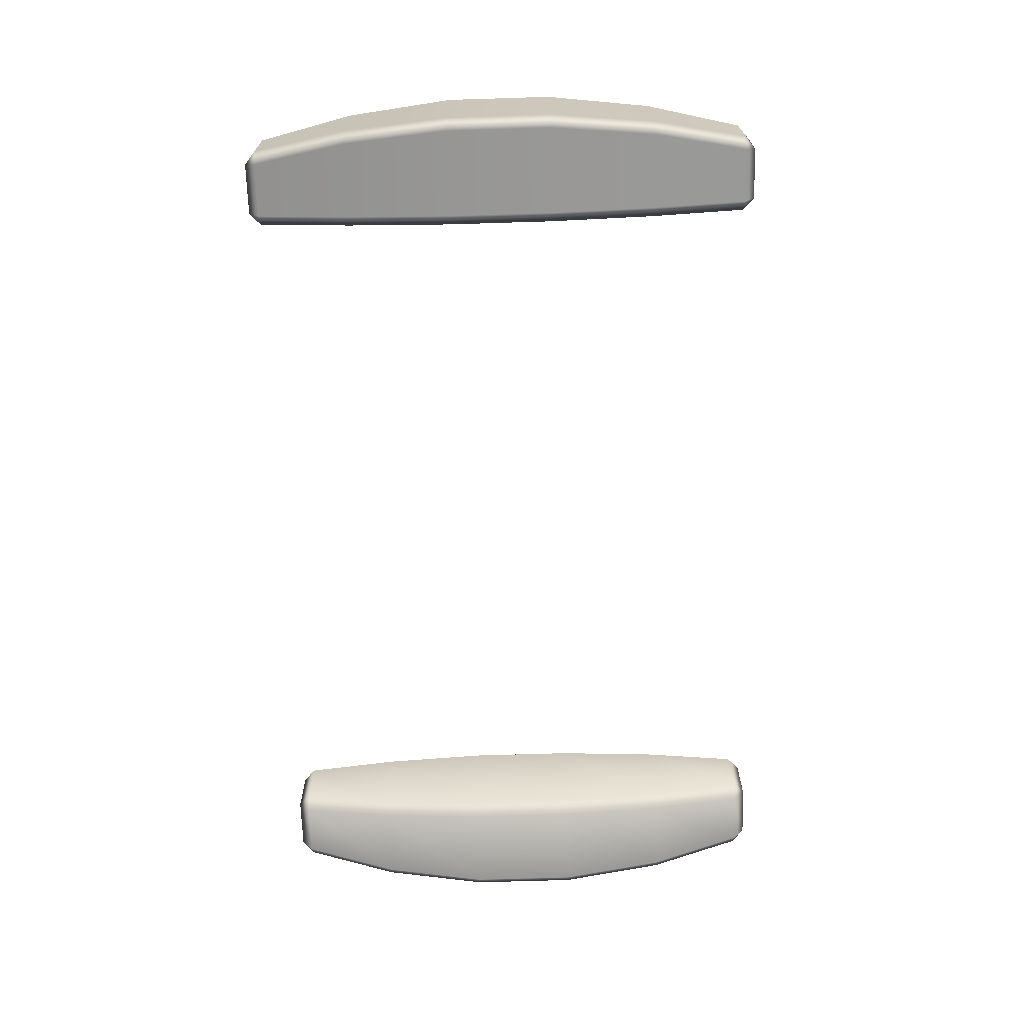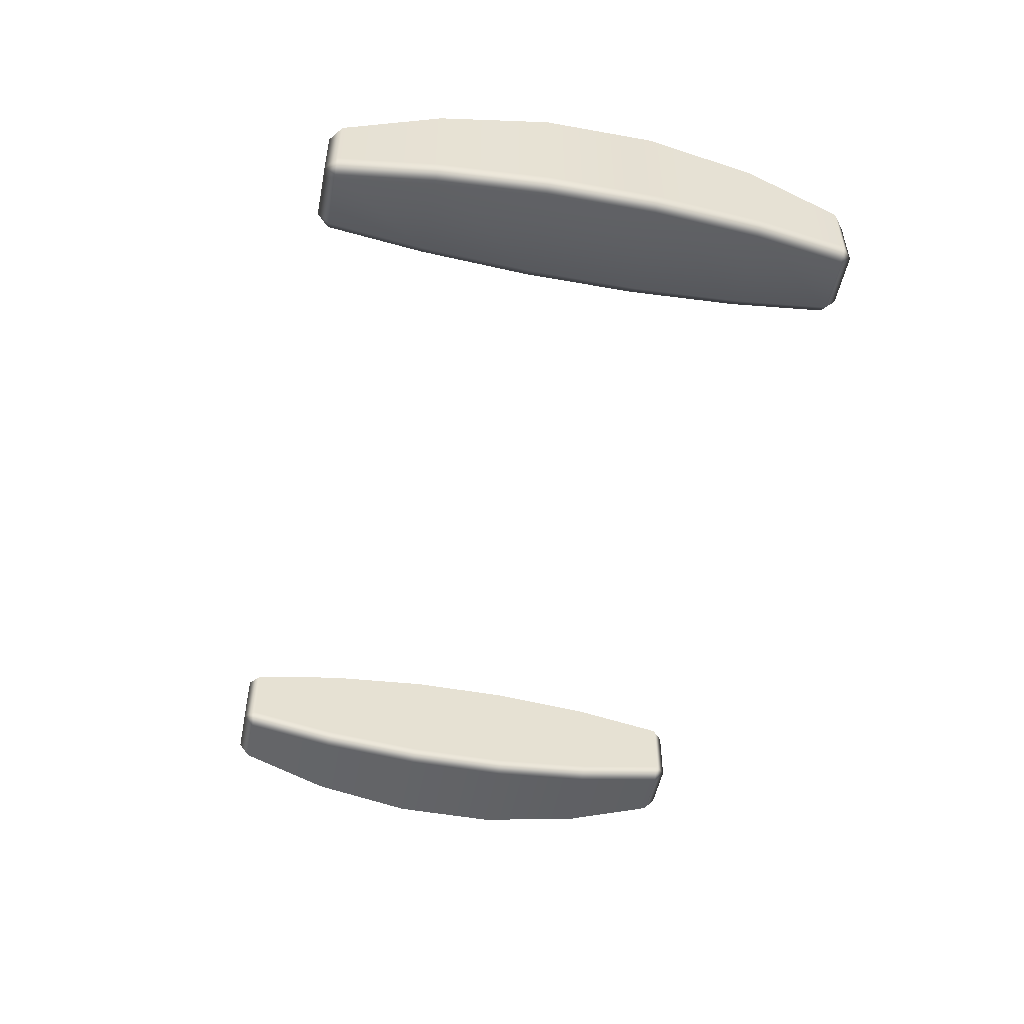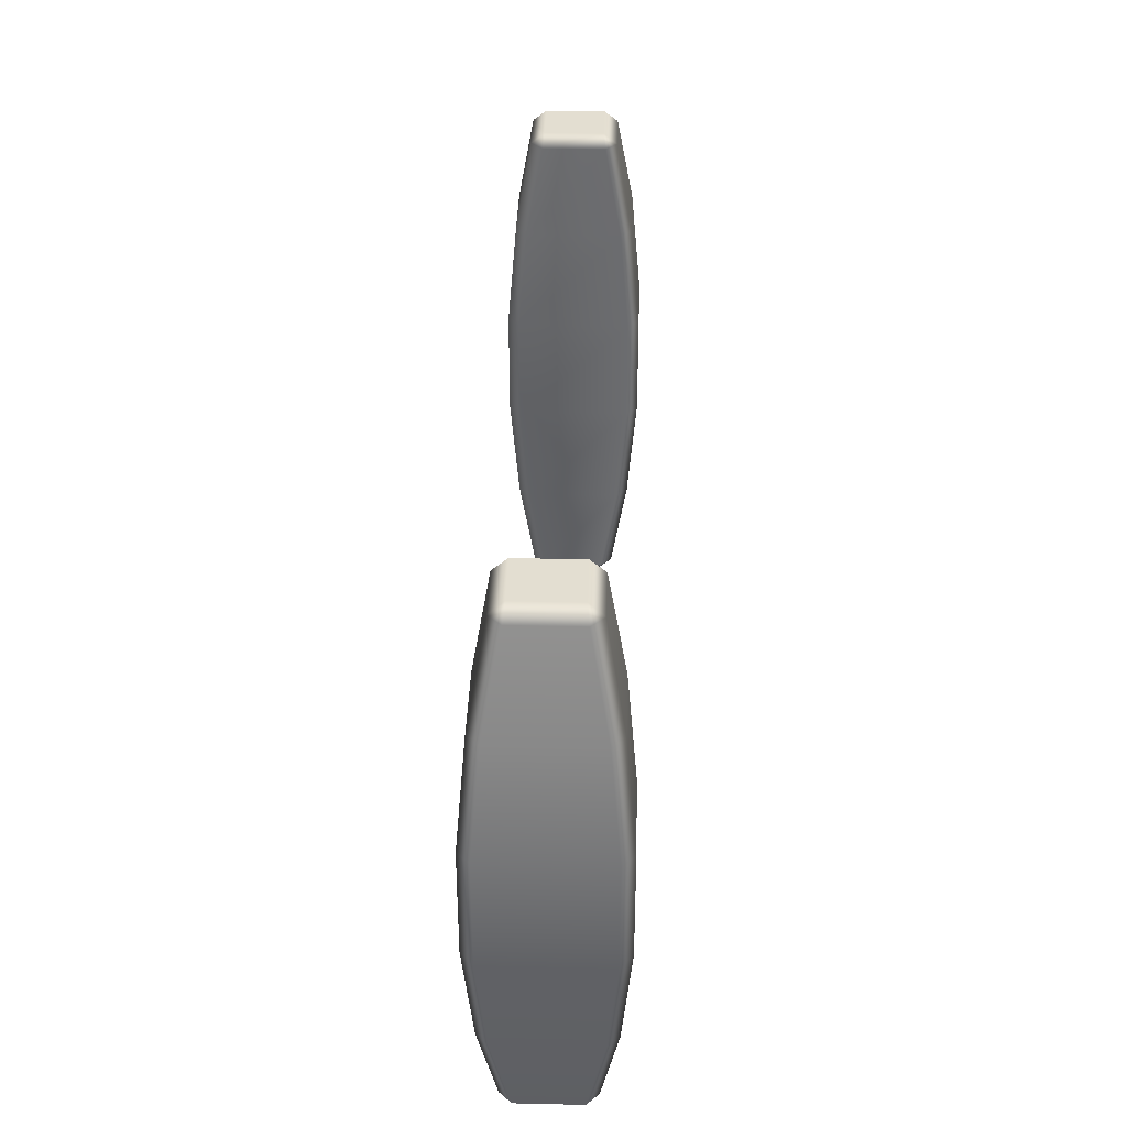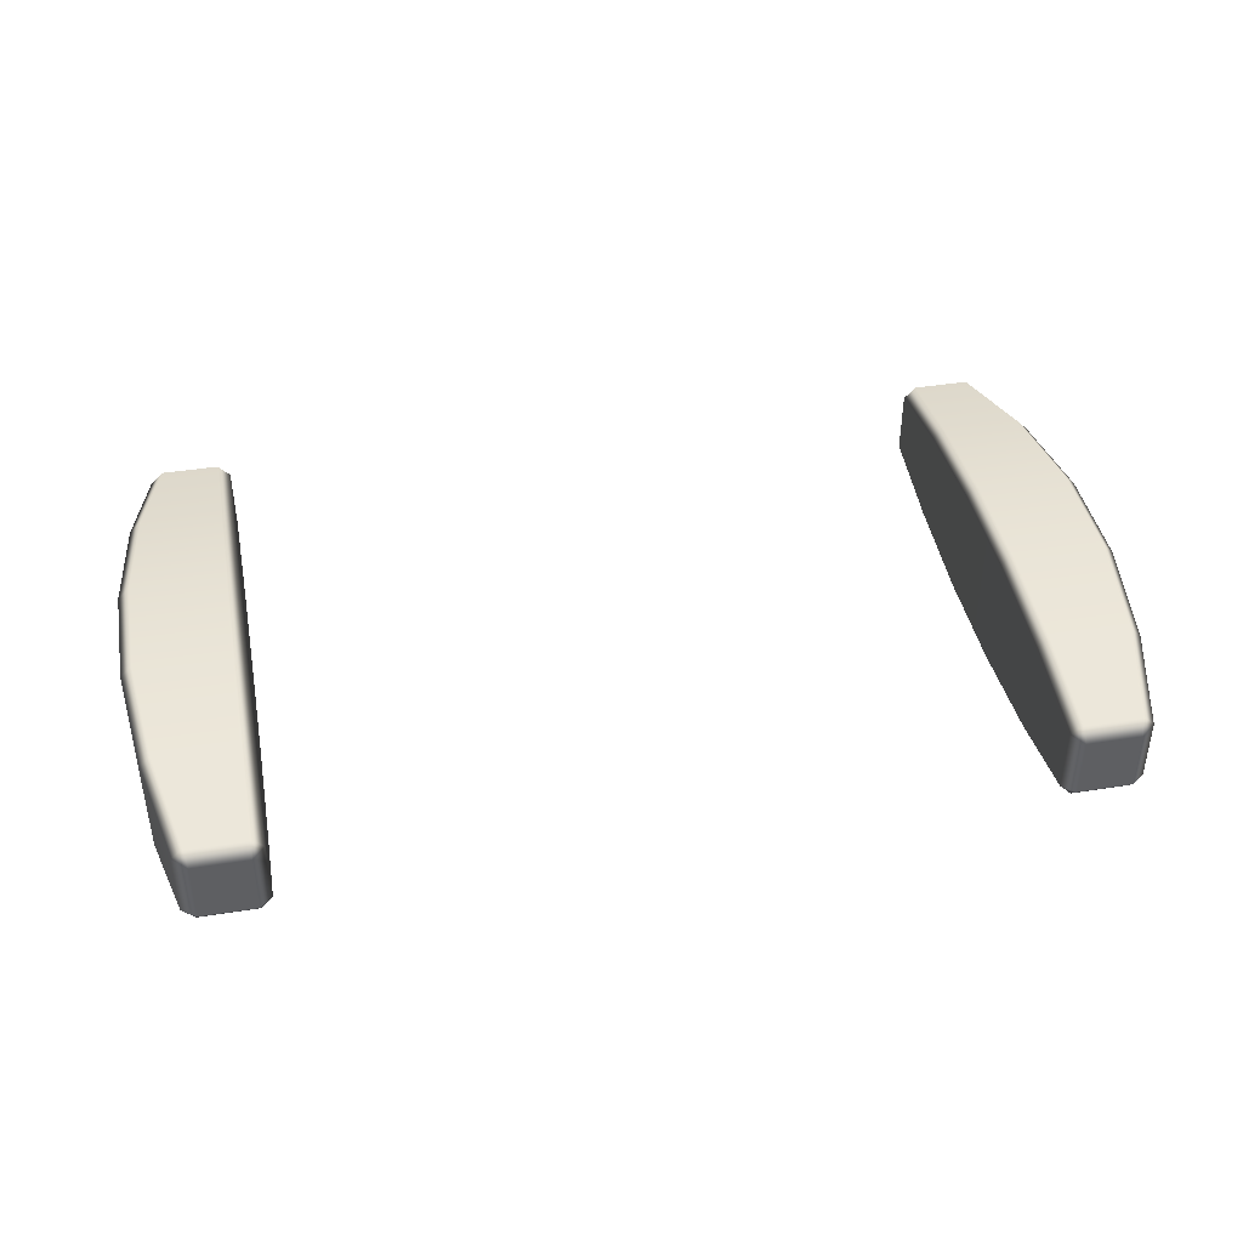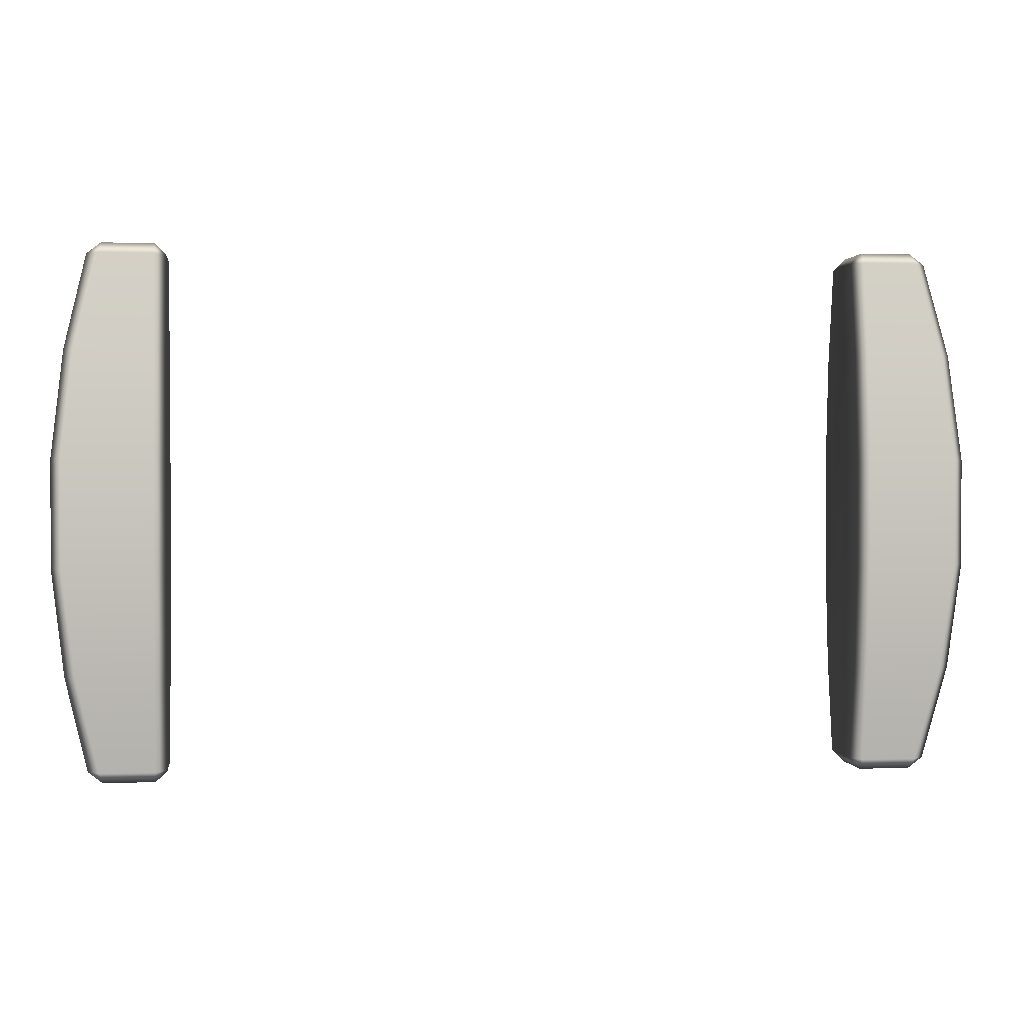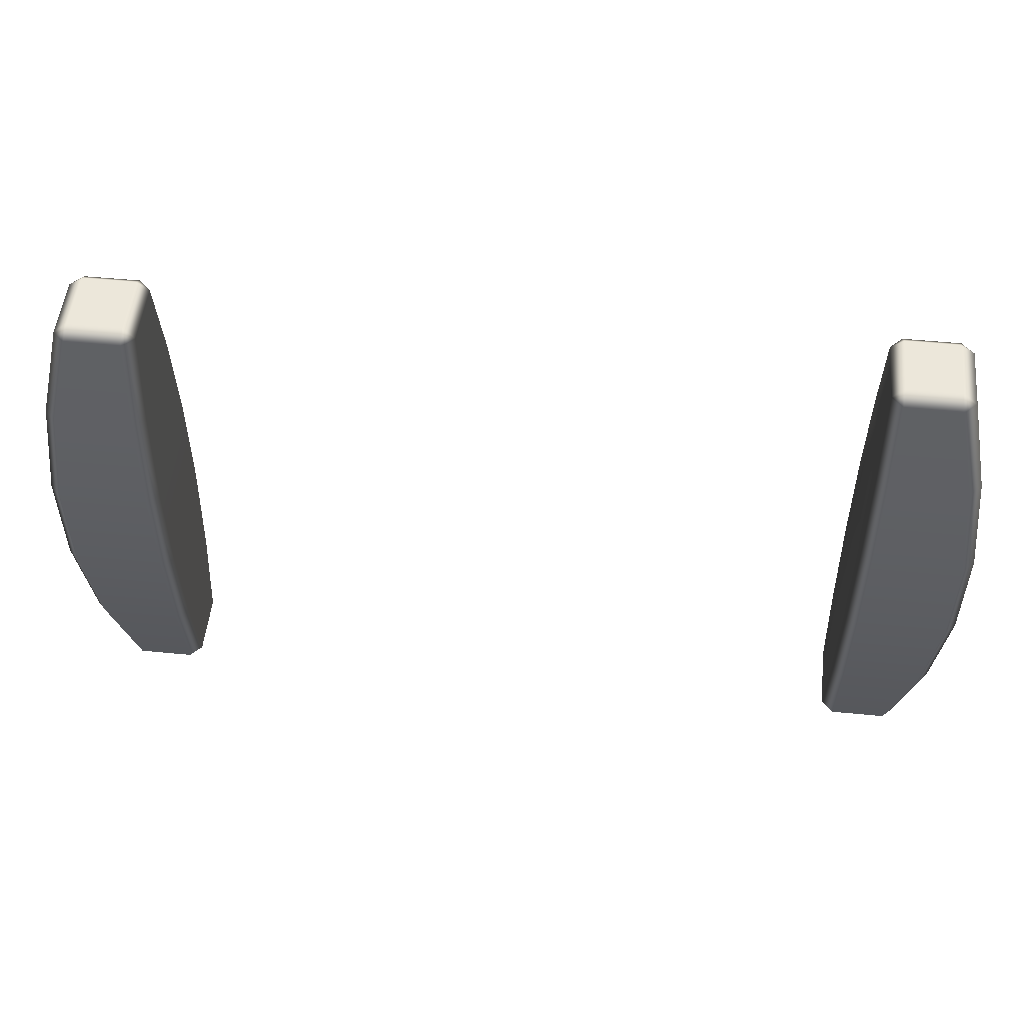
<metadata>
{"format":"obj","ext":"obj","renderer":"f3d","projection":"perspective","resolution":1024,"background":"white","views":[{"elev":-68.2,"azim":91.8,"up":"+Y"},{"elev":-50.9,"azim":-101.1,"up":"+Y"},{"elev":36.1,"azim":91.7,"up":"+Z"},{"elev":41.5,"azim":-10.8,"up":"+Y"},{"elev":0.9,"azim":172.6,"up":"+Z"},{"elev":52.1,"azim":-174.0,"up":"+Z"}]}
</metadata>
<code>
v -0.1061 -0.0082 -0.06701
v -0.1061 0.008203 -0.06701
v -0.1061 0.01253 -0.04203
v -0.1061 -0.01253 -0.04203
v -0.1061 0.01494 -0.01401
v -0.1061 -0.01494 -0.01401
v -0.1061 0.01494 0.01402
v -0.1061 -0.01494 0.01402
v -0.1061 0.01253 0.04204
v -0.1061 -0.01253 0.04204
v -0.1061 0.008203 0.06702
v -0.1061 -0.0082 0.06702
v -0.1091 -0.01798 0.01402
v -0.1091 -0.01798 -0.01401
v -0.1061 -0.01253 -0.04203
v -0.1091 -0.01557 0.04204
v -0.1061 -0.01253 0.04204
v -0.1091 -0.01557 -0.04203
v -0.1061 -0.0082 -0.06701
v -0.1092 -0.01128 -0.06706
v -0.1234 -0.01128 -0.06706
v -0.129 -0.01557 -0.04203
v -0.132 -0.01798 -0.01401
v -0.132 -0.01253 -0.04203
v -0.1265 -0.00819 -0.06709
v -0.1351 -0.01494 -0.01401
v -0.132 -0.01798 0.01402
v -0.1092 -0.01128 0.06707
v -0.1061 -0.0082 0.06702
v -0.129 -0.01557 0.04204
v -0.1234 -0.01128 0.06707
v -0.1265 -0.00819 0.0671
v -0.132 -0.01253 0.04204
v -0.1351 -0.01494 0.01402
v -0.1351 0.01494 -0.01401
v -0.132 0.01253 -0.04203
v -0.132 -0.01253 -0.04203
v -0.1265 0.008193 -0.06709
v -0.1265 -0.00819 -0.06709
v -0.1228 0.007725 -0.07005
v -0.1234 0.01128 -0.06706
v -0.1228 -0.007722 -0.07005
v -0.1234 -0.01128 -0.06706
v -0.1092 -0.01128 -0.06706
v -0.1092 0.007725 -0.07005
v -0.1092 0.01128 -0.06706
v -0.1061 0.008203 -0.06701
v -0.1092 -0.007722 -0.07005
v -0.1061 -0.0082 -0.06701
v -0.1351 0.01494 0.01402
v -0.132 -0.01253 0.04204
v -0.132 0.01253 0.04204
v -0.1265 -0.00819 0.0671
v -0.1265 0.008192 0.0671
v -0.1228 -0.007723 0.07006
v -0.1234 -0.01128 0.06707
v -0.1228 0.007725 0.07006
v -0.1234 0.01128 0.06707
v -0.1092 0.01128 0.06707
v -0.1092 -0.007723 0.07006
v -0.1092 -0.01128 0.06707
v -0.1061 -0.0082 0.06702
v -0.1092 0.007725 0.07006
v -0.1061 0.008203 0.06702
v -0.132 0.01798 0.01402
v -0.132 0.01798 -0.01401
v -0.132 0.01253 -0.04203
v -0.129 0.01557 0.04204
v -0.132 0.01253 0.04204
v -0.1234 0.01128 0.06707
v -0.1265 0.008192 0.0671
v -0.1092 0.01128 0.06707
v -0.1091 0.01557 0.04204
v -0.1061 0.008203 0.06702
v -0.1061 0.01253 0.04204
v -0.1091 0.01798 0.01402
v -0.1061 0.01494 0.01402
v -0.1091 0.01798 -0.01401
v -0.1061 0.01494 -0.01401
v -0.129 0.01557 -0.04203
v -0.1265 0.008193 -0.06709
v -0.1234 0.01128 -0.06706
v -0.1091 0.01557 -0.04203
v -0.1061 0.01253 -0.04203
v -0.1092 0.01128 -0.06706
v -0.1061 0.008203 -0.06701
v 0.0769 -0.0082 0.06703
v 0.0769 0.008202 0.06703
v 0.07685 0.01253 0.04204
v 0.07685 -0.01253 0.04204
v 0.07683 0.01494 0.01402
v 0.07683 -0.01494 0.01402
v 0.07683 0.01494 -0.01401
v 0.07683 -0.01494 -0.01401
v 0.07685 0.01253 -0.04203
v 0.07686 -0.01253 -0.04203
v 0.0769 0.008202 -0.06701
v 0.0769 -0.0082 -0.06701
v 0.07987 -0.01798 -0.01401
v 0.07987 -0.01798 0.01402
v 0.07685 -0.01253 0.04204
v 0.07989 -0.01557 -0.04203
v 0.07686 -0.01253 -0.04203
v 0.07989 -0.01557 0.04204
v 0.0769 -0.0082 0.06703
v 0.07994 -0.01128 0.06707
v 0.09417 -0.01128 0.06707
v 0.09974 -0.01557 0.04204
v 0.1028 -0.01798 0.01402
v 0.1028 -0.01253 0.04204
v 0.09727 -0.00819 0.0671
v 0.1059 -0.01494 0.01402
v 0.1028 -0.01798 -0.01401
v 0.07994 -0.01128 -0.06706
v 0.0769 -0.0082 -0.06701
v 0.09974 -0.01557 -0.04203
v 0.09417 -0.01128 -0.06706
v 0.09727 -0.00819 -0.06708
v 0.1028 -0.01253 -0.04203
v 0.1059 -0.01494 -0.01401
v 0.1059 0.01494 0.01402
v 0.1028 0.01253 0.04204
v 0.1028 -0.01253 0.04204
v 0.09727 0.008192 0.0671
v 0.09727 -0.00819 0.0671
v 0.09358 0.007725 0.07006
v 0.09417 0.01128 0.06707
v 0.09358 -0.007723 0.07006
v 0.09417 -0.01128 0.06707
v 0.07994 -0.01128 0.06707
v 0.07994 0.007725 0.07006
v 0.07994 0.01128 0.06707
v 0.0769 0.008202 0.06703
v 0.07994 -0.007723 0.07006
v 0.0769 -0.0082 0.06703
v 0.1059 0.01494 -0.01401
v 0.1028 -0.01253 -0.04203
v 0.1028 0.01253 -0.04203
v 0.09727 -0.00819 -0.06708
v 0.09727 0.008192 -0.06708
v 0.09358 -0.007723 -0.07005
v 0.09417 -0.01128 -0.06706
v 0.09358 0.007725 -0.07005
v 0.09417 0.01128 -0.06706
v 0.07994 0.01128 -0.06706
v 0.07994 -0.007723 -0.07005
v 0.07994 -0.01128 -0.06706
v 0.0769 -0.0082 -0.06701
v 0.07994 0.007725 -0.07005
v 0.0769 0.008202 -0.06701
v 0.1028 0.01798 -0.01401
v 0.1028 0.01798 0.01402
v 0.1028 0.01253 0.04204
v 0.09974 0.01557 -0.04203
v 0.1028 0.01253 -0.04203
v 0.09417 0.01128 -0.06706
v 0.09727 0.008192 -0.06708
v 0.07994 0.01128 -0.06706
v 0.07989 0.01557 -0.04203
v 0.0769 0.008202 -0.06701
v 0.07685 0.01253 -0.04203
v 0.07987 0.01798 -0.01401
v 0.07683 0.01494 -0.01401
v 0.07987 0.01798 0.01402
v 0.07683 0.01494 0.01402
v 0.09974 0.01557 0.04204
v 0.09727 0.008192 0.0671
v 0.09417 0.01128 0.06707
v 0.07989 0.01557 0.04204
v 0.07685 0.01253 0.04204
v 0.07994 0.01128 0.06707
v 0.0769 0.008202 0.06703
f 1 2 3
f 1 3 4
f 4 3 5
f 4 5 6
f 6 5 7
f 6 7 8
f 8 7 9
f 8 9 10
f 10 9 11
f 10 11 12
f 13 6 8
f 13 14 6
f 14 15 6
f 16 13 8
f 16 8 17
f 14 18 15
f 18 19 15
f 18 20 19
f 21 20 18
f 22 18 14
f 21 18 22
f 23 14 13
f 22 14 23
f 21 22 24
f 21 24 25
f 22 26 24
f 22 23 26
f 23 13 27
f 27 13 16
f 28 16 17
f 28 17 29
f 30 16 28
f 27 16 30
f 30 28 31
f 30 31 32
f 30 32 33
f 27 30 33
f 27 33 34
f 23 27 34
f 23 34 26
f 34 35 26
f 26 35 36
f 26 36 37
f 37 36 38
f 37 38 39
f 40 39 38
f 40 38 41
f 40 42 39
f 42 43 39
f 44 43 42
f 41 45 40
f 42 40 45
f 41 46 45
f 47 45 46
f 44 42 48
f 42 45 48
f 48 45 47
f 44 48 49
f 48 47 49
f 34 50 35
f 51 50 34
f 51 52 50
f 53 52 51
f 53 54 52
f 55 54 53
f 53 56 55
f 55 57 54
f 54 57 58
f 59 58 57
f 56 60 55
f 60 57 55
f 56 61 60
f 61 62 60
f 59 57 63
f 60 63 57
f 62 63 60
f 63 64 59
f 62 64 63
f 65 35 50
f 65 66 35
f 66 67 35
f 68 65 50
f 68 50 69
f 70 68 69
f 70 69 71
f 68 70 72
f 68 72 73
f 65 68 73
f 73 72 74
f 73 74 75
f 65 73 76
f 76 73 75
f 66 65 76
f 76 75 77
f 78 76 77
f 66 76 78
f 78 77 79
f 80 66 78
f 66 80 67
f 80 81 67
f 80 82 81
f 83 78 79
f 80 78 83
f 82 80 83
f 83 79 84
f 82 83 85
f 85 83 84
f 85 84 86
f 87 88 89
f 87 89 90
f 90 89 91
f 90 91 92
f 92 91 93
f 92 93 94
f 94 93 95
f 94 95 96
f 96 95 97
f 96 97 98
f 99 92 94
f 99 100 92
f 100 101 92
f 102 99 94
f 102 94 103
f 100 104 101
f 104 105 101
f 104 106 105
f 107 106 104
f 108 104 100
f 107 104 108
f 109 100 99
f 108 100 109
f 107 108 110
f 107 110 111
f 108 112 110
f 108 109 112
f 109 99 113
f 113 99 102
f 114 102 103
f 114 103 115
f 116 102 114
f 113 102 116
f 116 114 117
f 116 117 118
f 116 118 119
f 113 116 119
f 113 119 120
f 109 113 120
f 109 120 112
f 120 121 112
f 112 121 122
f 112 122 123
f 123 122 124
f 123 124 125
f 126 125 124
f 126 124 127
f 126 128 125
f 128 129 125
f 130 129 128
f 127 131 126
f 128 126 131
f 127 132 131
f 133 131 132
f 130 128 134
f 128 131 134
f 134 131 133
f 130 134 135
f 134 133 135
f 120 136 121
f 137 136 120
f 137 138 136
f 139 138 137
f 139 140 138
f 141 140 139
f 139 142 141
f 141 143 140
f 140 143 144
f 145 144 143
f 142 146 141
f 146 143 141
f 142 147 146
f 147 148 146
f 145 143 149
f 146 149 143
f 148 149 146
f 149 150 145
f 148 150 149
f 151 121 136
f 151 152 121
f 152 153 121
f 154 151 136
f 154 136 155
f 156 154 155
f 156 155 157
f 154 156 158
f 154 158 159
f 151 154 159
f 159 158 160
f 159 160 161
f 151 159 162
f 162 159 161
f 152 151 162
f 162 161 163
f 164 162 163
f 152 162 164
f 164 163 165
f 166 152 164
f 152 166 153
f 166 167 153
f 166 168 167
f 169 164 165
f 166 164 169
f 168 166 169
f 169 165 170
f 168 169 171
f 171 169 170
f 171 170 172

</code>
